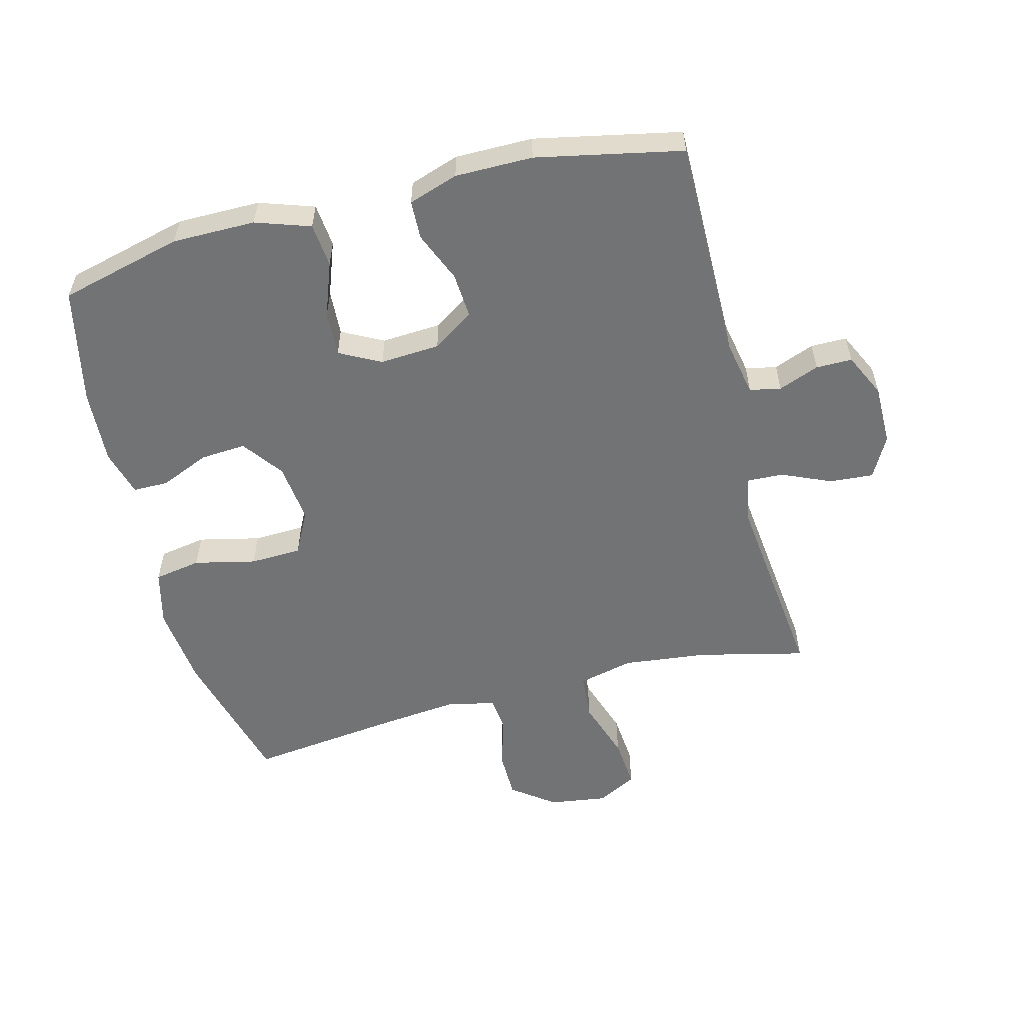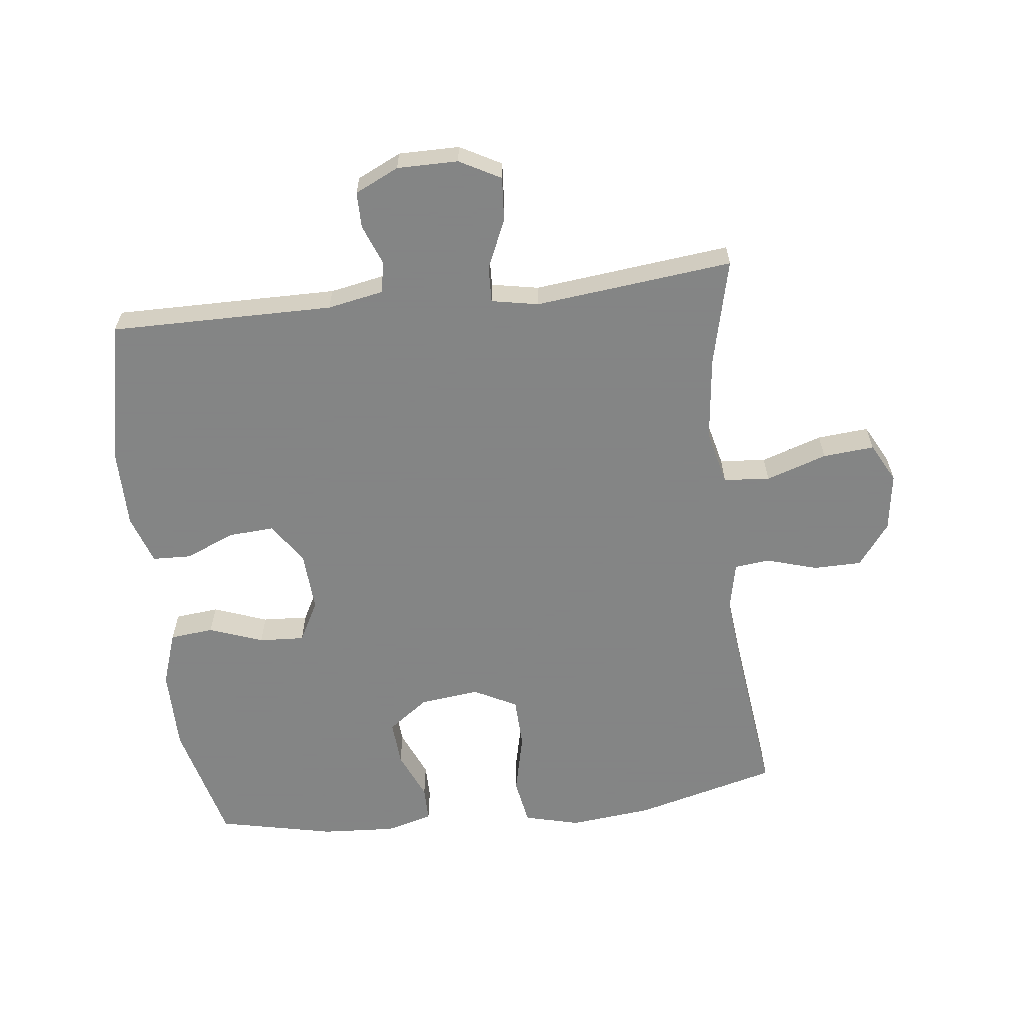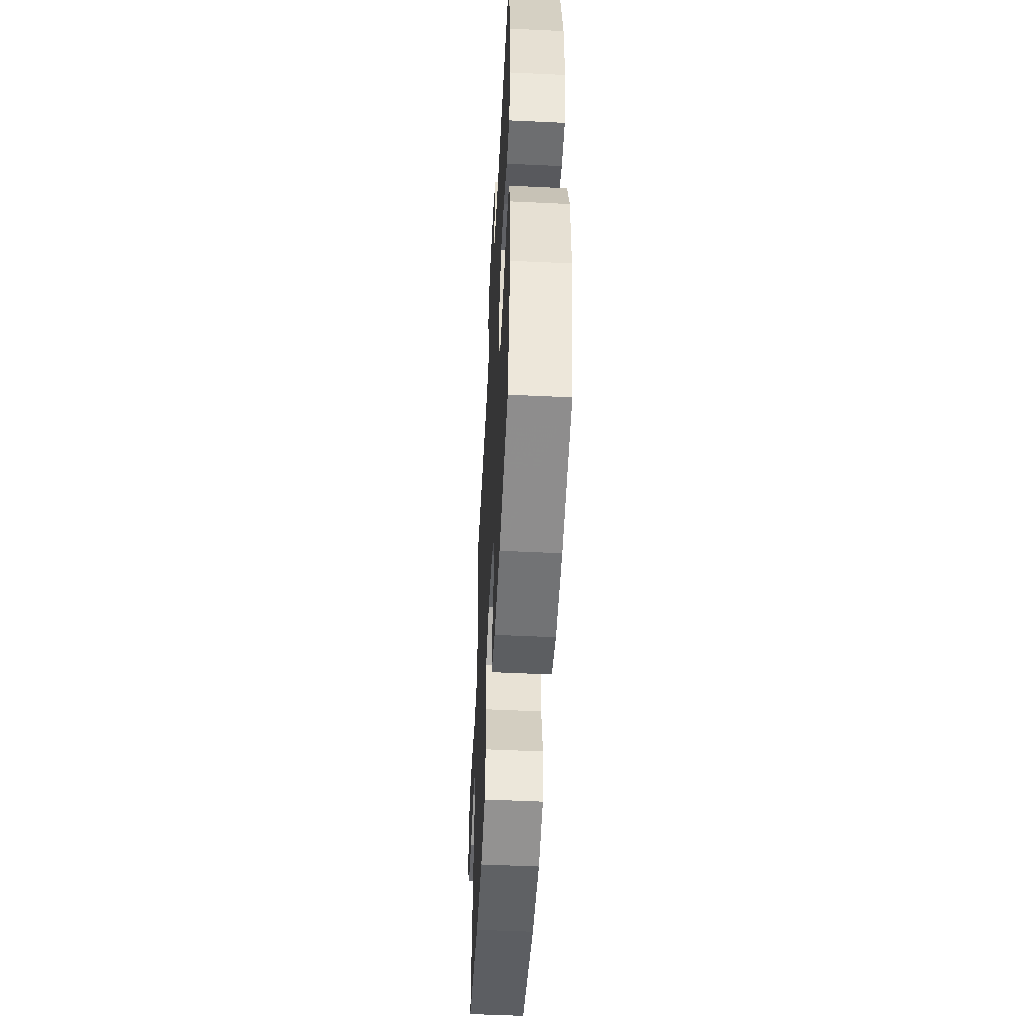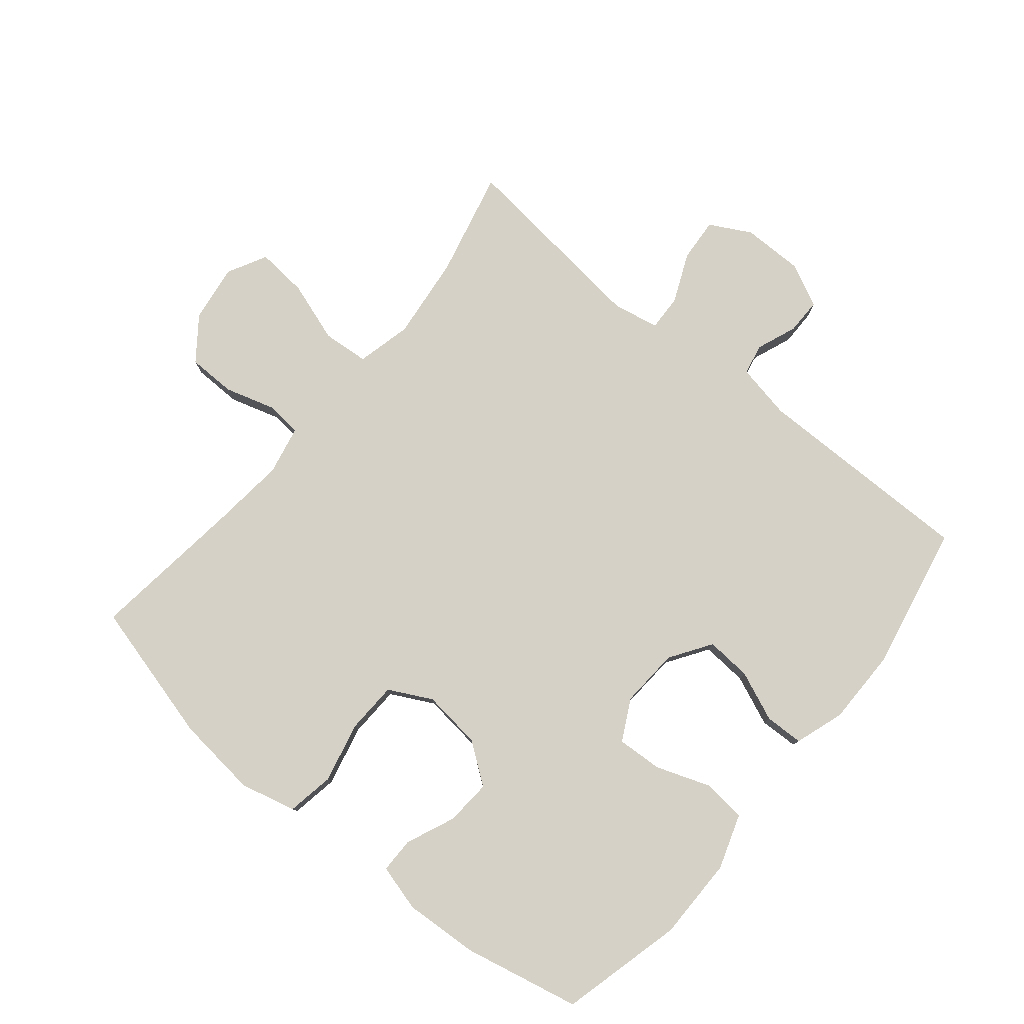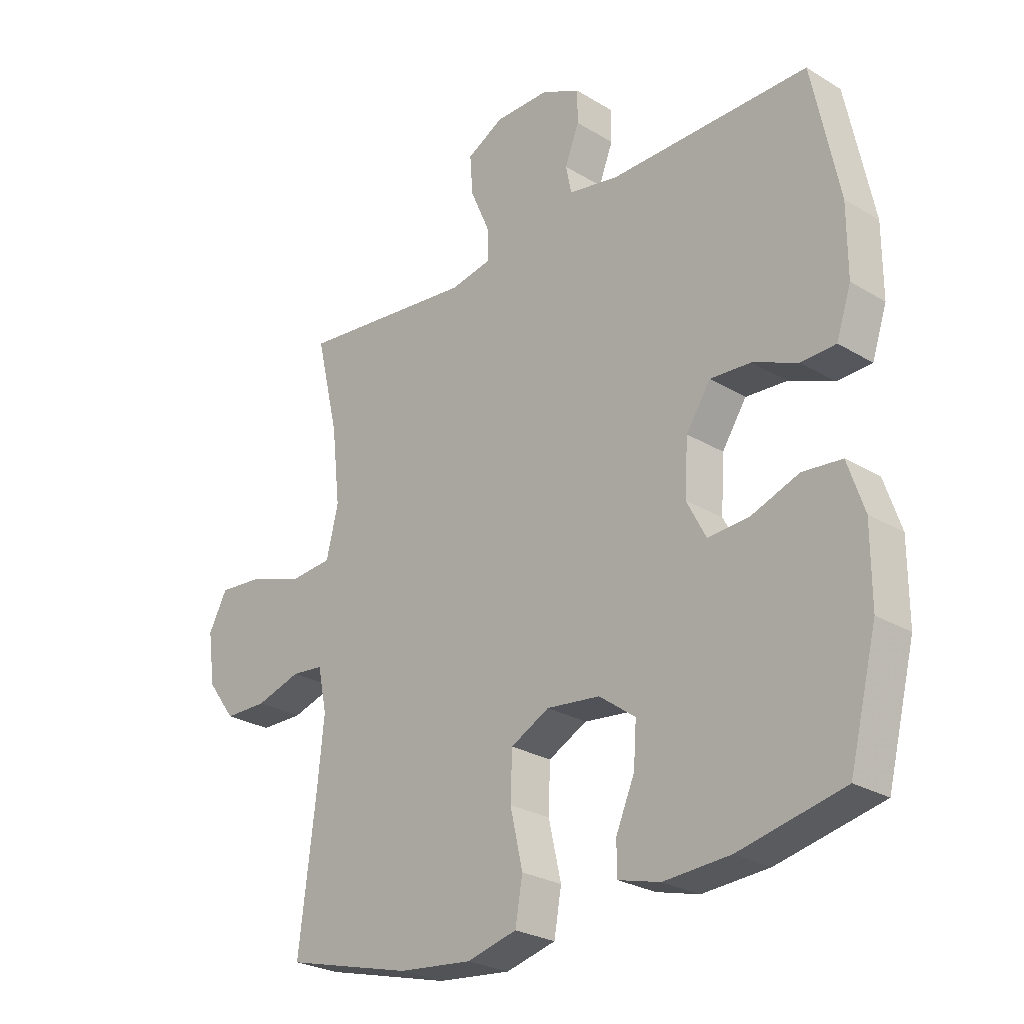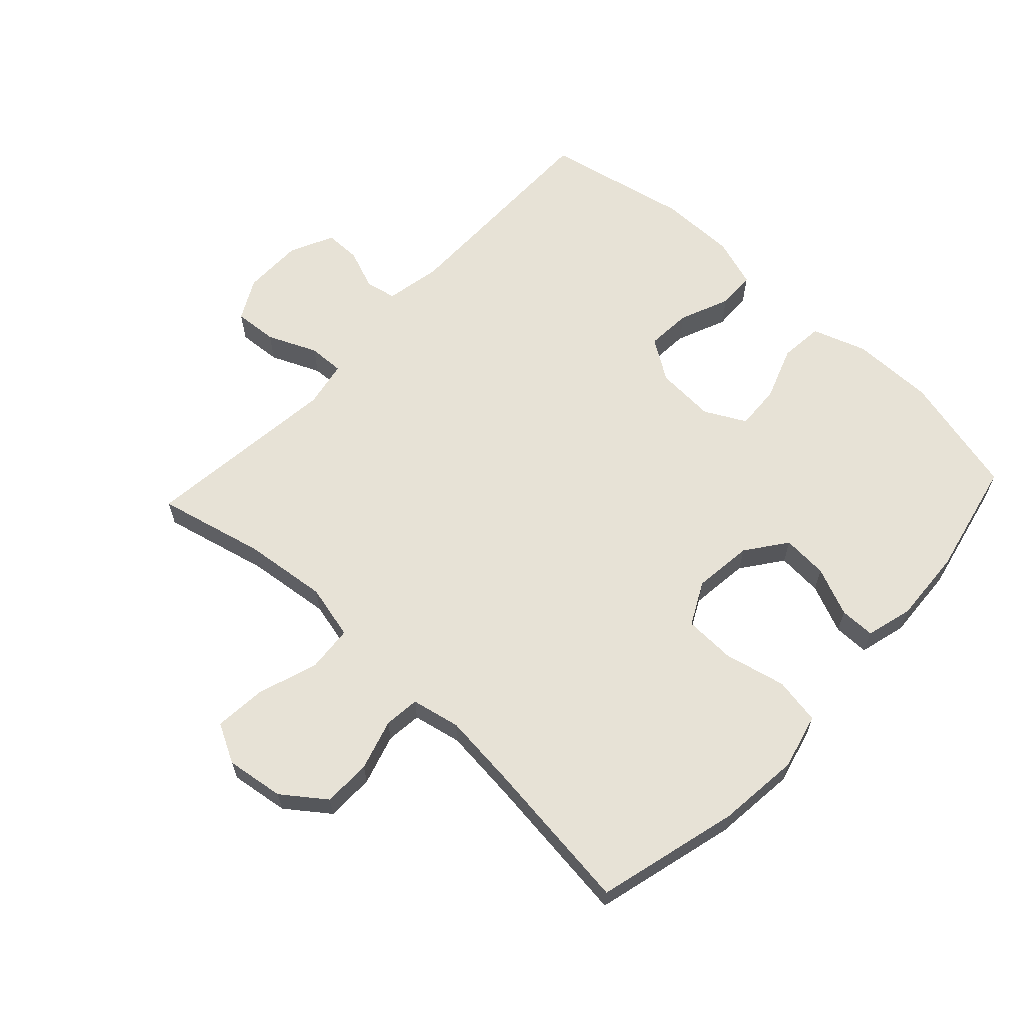
<metadata>
{"format":"obj","ext":"obj","renderer":"f3d","projection":"perspective","resolution":1024,"background":"white","views":[{"elev":-55.8,"azim":-75.6,"up":"+Y"},{"elev":-61.6,"azim":6.6,"up":"+Y"},{"elev":-52.4,"azim":-92.9,"up":"+Z"},{"elev":78.9,"azim":-140.5,"up":"+Y"},{"elev":-26.3,"azim":-133.6,"up":"+Z"},{"elev":62.9,"azim":132.9,"up":"+Y"}]}
</metadata>
<code>
v 0.5 0.07 0.5
v 0.46 0.07 0.331
v 0.445 0.07 0.198
v 0.466 0.07 0.111
v 0.539 0.07 0.105
v 0.635 0.07 0.137
v 0.716 0.07 0.144
v 0.749 0.07 0.082
v 0.736 0.07 -0.01
v 0.686 0.07 -0.077
v 0.61 0.07 -0.078
v 0.53 0.07 -0.054
v 0.474 0.07 -0.06
v 0.458 0.07 -0.137
v 0.47 0.07 -0.254
v 0.5 0.07 -0.5
v 0.275 0.07 -0.559
v 0.145 0.07 -0.573
v 0.057 0.07 -0.551
v 0.044 0.07 -0.477
v 0.066 0.07 -0.38
v 0.063 0.07 -0.299
v -0.005 0.07 -0.264
v -0.099 0.07 -0.275
v -0.163 0.07 -0.322
v -0.158 0.07 -0.394
v -0.125 0.07 -0.471
v -0.125 0.07 -0.527
v -0.199 0.07 -0.547
v -0.316 0.07 -0.54
v -0.5 0.07 -0.5
v -0.549 0.07 -0.306
v -0.549 0.07 -0.175
v -0.52 0.07 -0.089
v -0.451 0.07 -0.082
v -0.366 0.07 -0.113
v -0.294 0.07 -0.117
v -0.26 0.07 -0.052
v -0.266 0.07 0.042
v -0.309 0.07 0.107
v -0.381 0.07 0.102
v -0.46 0.07 0.069
v -0.521 0.07 0.071
v -0.547 0.07 0.149
v -0.547 0.07 0.271
v -0.5 0.07 0.5
v -0.148 0.07 0.498
v -0.06 0.07 0.515
v -0.05 0.07 0.564
v -0.075 0.07 0.628
v -0.075 0.07 0.685
v -0.006 0.07 0.718
v 0.09 0.07 0.718
v 0.155 0.07 0.683
v 0.15 0.07 0.614
v 0.116 0.07 0.536
v 0.114 0.07 0.479
v 0.188 0.07 0.465
v 0.5 0 0.5
v 0.46 0 0.331
v 0.445 0 0.198
v 0.466 0 0.111
v 0.539 0 0.105
v 0.635 0 0.137
v 0.716 0 0.144
v 0.749 0 0.082
v 0.736 0 -0.01
v 0.686 0 -0.077
v 0.61 0 -0.078
v 0.53 0 -0.054
v 0.474 0 -0.06
v 0.458 0 -0.137
v 0.47 0 -0.254
v 0.5 0 -0.5
v 0.275 0 -0.559
v 0.145 0 -0.573
v 0.057 0 -0.551
v 0.044 0 -0.477
v 0.066 0 -0.38
v 0.063 0 -0.299
v -0.005 0 -0.264
v -0.099 0 -0.275
v -0.163 0 -0.322
v -0.158 0 -0.394
v -0.125 0 -0.471
v -0.125 0 -0.527
v -0.199 0 -0.547
v -0.316 0 -0.54
v -0.5 0 -0.5
v -0.549 0 -0.306
v -0.549 0 -0.175
v -0.52 0 -0.089
v -0.451 0 -0.082
v -0.366 0 -0.113
v -0.294 0 -0.117
v -0.26 0 -0.052
v -0.266 0 0.042
v -0.309 0 0.107
v -0.381 0 0.102
v -0.46 0 0.069
v -0.521 0 0.071
v -0.547 0 0.149
v -0.547 0 0.271
v -0.5 0 0.5
v -0.148 0 0.498
v -0.06 0 0.515
v -0.05 0 0.564
v -0.075 0 0.628
v -0.075 0 0.685
v -0.006 0 0.718
v 0.09 0 0.718
v 0.155 0 0.683
v 0.15 0 0.614
v 0.116 0 0.536
v 0.114 0 0.479
v 0.188 0 0.465
f 53 54 55 56
f 53 56 57
f 52 53 57
f 49 50 51 52
f 48 49 52 57
f 47 48 57
f 46 47 57 58
f 44 45 46 58
f 41 42 43 44
f 40 41 44 58
f 33 34 35 36
f 33 36 37
f 32 33 37
f 31 32 37
f 30 31 37
f 29 30 37 38
f 26 27 28 29
f 25 26 29 38
f 18 19 20 21
f 18 21 22
f 15 16 17 18
f 14 15 18 22
f 13 14 22 23
f 9 10 11 12
f 9 12 13
f 8 9 13
f 5 6 7 8
f 4 5 8 13
f 3 4 13 23
f 40 58 1 2
f 39 40 2 3
f 24 25 38 39
f 3 23 24 39
f 114 113 112 111
f 115 114 111
f 115 111 110
f 110 109 108 107
f 115 110 107 106
f 115 106 105
f 116 115 105 104
f 116 104 103 102
f 102 101 100 99
f 116 102 99 98
f 94 93 92 91
f 95 94 91
f 95 91 90
f 95 90 89
f 95 89 88
f 96 95 88 87
f 87 86 85 84
f 96 87 84 83
f 79 78 77 76
f 80 79 76
f 76 75 74 73
f 80 76 73 72
f 81 80 72 71
f 70 69 68 67
f 71 70 67
f 71 67 66
f 66 65 64 63
f 71 66 63 62
f 81 71 62 61
f 60 59 116 98
f 61 60 98 97
f 97 96 83 82
f 97 82 81 61
f 1 59 60 2
f 2 60 61 3
f 3 61 62 4
f 4 62 63 5
f 5 63 64 6
f 6 64 65 7
f 7 65 66 8
f 8 66 67 9
f 9 67 68 10
f 10 68 69 11
f 11 69 70 12
f 12 70 71 13
f 13 71 72 14
f 14 72 73 15
f 15 73 74 16
f 16 74 75 17
f 17 75 76 18
f 18 76 77 19
f 19 77 78 20
f 20 78 79 21
f 21 79 80 22
f 22 80 81 23
f 23 81 82 24
f 24 82 83 25
f 25 83 84 26
f 26 84 85 27
f 27 85 86 28
f 28 86 87 29
f 29 87 88 30
f 30 88 89 31
f 31 89 90 32
f 32 90 91 33
f 33 91 92 34
f 34 92 93 35
f 35 93 94 36
f 36 94 95 37
f 37 95 96 38
f 38 96 97 39
f 39 97 98 40
f 40 98 99 41
f 41 99 100 42
f 42 100 101 43
f 43 101 102 44
f 44 102 103 45
f 45 103 104 46
f 46 104 105 47
f 47 105 106 48
f 48 106 107 49
f 49 107 108 50
f 50 108 109 51
f 51 109 110 52
f 52 110 111 53
f 53 111 112 54
f 54 112 113 55
f 55 113 114 56
f 56 114 115 57
f 57 115 116 58
f 58 116 59 1

</code>
